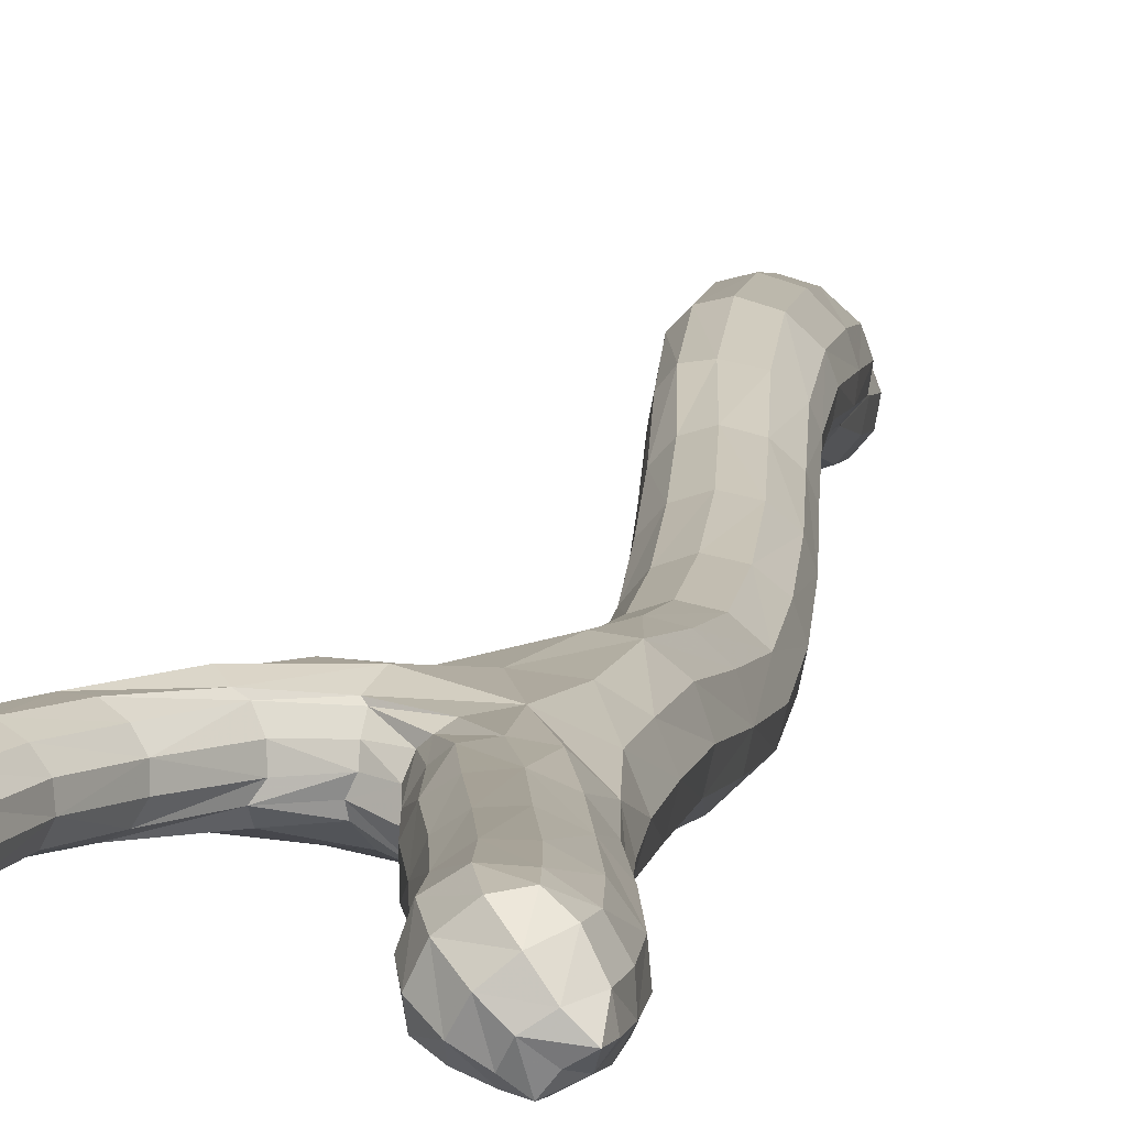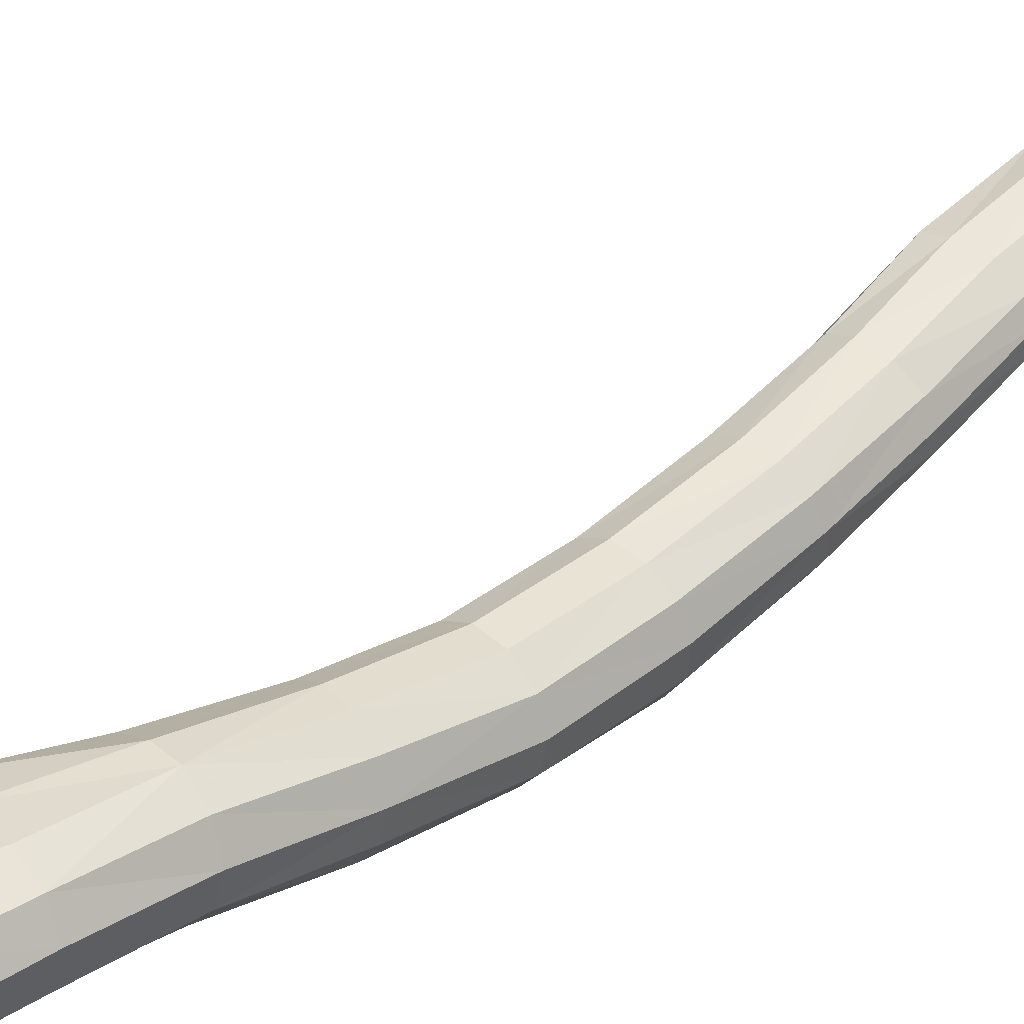
<metadata>
{"format":"obj","ext":"obj","renderer":"f3d","projection":"perspective","resolution":1024,"background":"white","views":[{"elev":6.7,"azim":-170.6,"up":"+Z"},{"elev":28.0,"azim":-133.4,"up":"+Z"}]}
</metadata>
<code>
v 0.1527 1.749 0.3879
v 0.06972 1.784 0.3833
v -0.2173 1.647 0.3608
v -0.3239 1.687 0.3635
v 0.06888 1.752 0.3981
v 0.08463 1.787 0.3915
v -0.08666 -1.172 0.446
v -0.0628 -1.192 0.3791
v -0.2862 1.651 0.441
v -0.02661 -1.186 0.3767
v 0.09897 1.749 0.4475
v -0.0005507 -1.165 0.4322
v -0.288 1.677 0.3335
v -0.1683 0.9956 0.4446
v -0.1334 0.8944 0.327
v -0.07008 1.036 0.3793
v -0.0819 0.972 0.464
v 0.1502 1.76 0.4075
v 0.1628 1.722 0.4128
v 0.1591 1.722 0.3878
v 0.1385 1.723 0.3728
v 0.1331 1.756 0.3768
v 0.1292 1.774 0.3929
v 0.07665 1.78 0.395
v 0.08796 1.779 0.3799
v 0.09029 1.755 0.3704
v 0.07409 1.753 0.3811
v -0.2161 1.66 0.3844
v -0.2045 1.618 0.3977
v -0.2128 1.617 0.3658
v -0.2367 1.617 0.3443
v -0.2385 1.652 0.3461
v -0.2413 1.678 0.3636
v -0.3294 1.662 0.3649
v -0.3256 1.665 0.3907
v -0.303 1.689 0.3842
v -0.3027 1.682 0.3513
v -0.3151 1.658 0.3452
v -0.2804 1.692 0.3695
v 0.0718 1.753 0.4182
v 0.08461 1.778 0.412
v 0.07668 1.711 0.3779
v 0.0693 1.709 0.3976
v 0.09971 1.784 0.3998
v 0.109 1.778 0.3812
v -0.0934 -1.176 0.4228
v -0.06521 -1.192 0.4244
v -0.06318 -1.179 0.4512
v -0.09111 -1.134 0.4508
v -0.1023 -1.133 0.421
v -0.0665 -1.136 0.469
v -0.04299 -1.191 0.3773
v -0.04265 -1.196 0.4
v -0.06646 -1.196 0.3984
v -0.08796 -1.177 0.3924
v -0.07115 -1.169 0.3713
v -0.0466 -1.171 0.3619
v -0.2594 1.665 0.4373
v -0.2826 1.683 0.4118
v -0.3086 1.659 0.4231
v -0.2812 1.614 0.4442
v -0.2448 1.616 0.4463
v -0.3127 1.614 0.4236
v -0.02178 -1.189 0.3957
v -0.02106 -1.165 0.3673
v -0.003826 -1.17 0.3868
v 0.08226 1.754 0.4367
v 0.08353 1.72 0.4394
v 0.105 1.721 0.4527
v 0.1183 1.757 0.4441
v 0.09851 1.775 0.4291
v 0.132 1.723 0.4523
v 0.002132 -1.168 0.4128
v 0.00938 -1.13 0.4132
v 0.007655 -1.134 0.4392
v -0.01052 -1.137 0.4574
v -0.01648 -1.171 0.4399
v -0.01983 -1.184 0.4177
v -0.2923 1.656 0.3328
v -0.2683 1.681 0.3483
v -0.2659 1.657 0.3355
v -0.1361 1.043 0.4429
v -0.1777 1.127 0.4441
v -0.2101 1.113 0.4369
v -0.07389 1.019 0.4509
v -0.1878 0.8711 0.4435
v -0.1316 0.8637 0.4487
v -0.1941 0.8724 0.3217
v -0.1994 0.9964 0.3164
v -0.1537 1.012 0.3204
v -0.1108 1.042 0.354
v -0.0775 0.9907 0.3556
v -0.1594 0.7275 0.3117
v -0.2035 0.728 0.3272
v -0.04325 0.9726 0.3549
v -0.08131 0.869 0.3274
v -0.1163 0.7125 0.3148
v 0.07201 1.71 0.4196
v -0.06837 1.041 0.3925
v -0.01772 1.076 0.3928
v -0.01785 1.056 0.3766
v -0.106 1.063 0.3805
v 0.008577 1.044 0.4711
v -0.005733 1.062 0.4601
v -0.08345 0.8448 0.4462
v -0.03253 0.9399 0.4631
v 0.03788 1.022 0.4612
v -0.01523 0.9369 0.4421
v 0.04857 1.013 0.4384
v 0.1149 1.107 0.4312
v 0.104 1.114 0.452
v 0.08336 1.124 0.4637
v 0.0575 1.135 0.4628
v 0.1425 1.219 0.4529
v 0.1217 1.225 0.4639
v 0.09616 1.233 0.4635
v 0.07397 1.24 0.4501
v 0.03669 1.144 0.4494
v 0.1455 1.333 0.4619
v 0.1212 1.336 0.4608
v 0.09777 1.339 0.4469
v 0.08137 1.34 0.4259
v 0.05983 1.243 0.4307
v 0.1294 1.44 0.4547
v 0.1057 1.439 0.441
v 0.08763 1.438 0.4182
v 0.08309 1.437 0.3927
v 0.07783 1.338 0.4029
v 0.09985 1.541 0.4407
v 0.08167 1.54 0.4184
v 0.07777 1.54 0.391
v 0.08649 1.541 0.3672
v 0.09149 1.434 0.37
v 0.07404 1.649 0.4207
v 0.07054 1.65 0.3952
v 0.07936 1.651 0.3726
v 0.09904 1.654 0.3579
v 0.1071 1.542 0.3528
v 0.09364 1.723 0.3658
v 0.1162 1.724 0.3634
v 0.1244 1.655 0.3567
v 0.1105 1.759 0.3683
v 0.1473 1.656 0.3691
v 0.1569 1.545 0.3658
v 0.1331 1.544 0.3525
v 0.161 1.433 0.3729
v 0.1373 1.431 0.3598
v 0.1129 1.432 0.3597
v 0.1303 1.327 0.3775
v 0.1072 1.331 0.375
v 0.08655 1.334 0.3822
v 0.0899 1.232 0.381
v 0.06919 1.237 0.3884
v 0.05825 1.242 0.4085
v 0.03619 1.147 0.3882
v 0.0239 1.151 0.4076
v 0.0243 1.15 0.43
v -0.02846 1.069 0.4085
v -0.02714 1.067 0.4309
v -0.01681 1.06 0.4521
v -0.07667 1.035 0.4275
v -0.07876 1.022 0.4451
v -0.1124 1.049 0.4245
v -0.1236 1.056 0.4342
v -0.1309 1.118 0.4245
v -0.1503 1.134 0.4402
v -0.1506 1.253 0.4248
v -0.1744 1.249 0.4396
v -0.209 1.242 0.4425
v -0.2411 1.235 0.428
v -0.2053 1.391 0.4413
v -0.2376 1.385 0.4427
v -0.2709 1.379 0.4265
v -0.2931 1.374 0.3983
v -0.2611 1.231 0.4022
v -0.2662 1.523 0.4444
v -0.2992 1.519 0.426
v -0.3207 1.517 0.3955
v -0.3234 1.516 0.3644
v -0.2973 1.373 0.3658
v -0.3296 1.615 0.3943
v -0.3311 1.615 0.3657
v -0.3178 1.615 0.3425
v -0.312 1.518 0.34
v -0.2889 1.523 0.3265
v -0.2604 1.382 0.3227
v -0.2842 1.376 0.3383
v -0.2946 1.617 0.3302
v -0.266 1.618 0.3326
v -0.2586 1.53 0.3273
v -0.2251 1.534 0.3437
v -0.1962 1.397 0.3387
v -0.2296 1.389 0.3213
v -0.163 1.252 0.3339
v -0.1983 1.246 0.3171
v -0.2289 1.239 0.3185
v -0.1747 1.118 0.3156
v -0.2103 1.106 0.3179
v -0.2377 1.104 0.3381
v -0.2521 1.235 0.3367
v -0.2498 1.104 0.371
v -0.2668 1.231 0.3674
v -0.2411 1.105 0.4056
v -0.2413 0.9913 0.3784
v -0.2246 0.9906 0.4189
v -0.2404 0.8721 0.3847
v -0.2247 0.8719 0.4217
v -0.2399 0.7258 0.3863
v -0.2265 0.7241 0.4244
v -0.1945 0.7222 0.4499
v -0.2304 0.5731 0.4129
v -0.2022 0.5707 0.438
v -0.1702 0.5685 0.4453
v -0.1593 0.7209 0.4545
v -0.1369 0.5664 0.4341
v -0.1171 0.714 0.4409
v -0.1142 0.5652 0.4075
v -0.08603 0.7049 0.4113
v -0.04927 0.839 0.4203
v -0.07648 0.7011 0.3715
v -0.03665 0.8418 0.385
v -0.005607 0.9399 0.4056
v -0.04787 0.8531 0.3511
v -0.0163 0.952 0.3724
v 0.03845 1.024 0.3834
v 0.04875 1.014 0.4091
v 0.1024 1.115 0.3876
v 0.1143 1.108 0.4074
v 0.1366 1.224 0.3931
v 0.1527 1.219 0.4095
v 0.1539 1.217 0.4326
v 0.1697 1.326 0.4072
v 0.1746 1.327 0.4299
v 0.1657 1.329 0.4513
v 0.183 1.439 0.4189
v 0.1737 1.44 0.4415
v 0.1543 1.44 0.4556
v 0.1662 1.548 0.4362
v 0.1472 1.546 0.4521
v 0.122 1.544 0.4529
v 0.1387 1.651 0.4523
v 0.1128 1.65 0.4535
v 0.09035 1.649 0.4419
v 0.1588 1.653 0.4361
v 0.1539 1.723 0.4368
v 0.1672 1.654 0.4117
v 0.1388 1.763 0.4275
v 0.1174 1.78 0.4121
v 0.1751 1.548 0.4118
v 0.1735 1.547 0.3854
v 0.1651 1.655 0.3866
v 0.1792 1.436 0.3934
v 0.1522 1.326 0.3898
v 0.1141 1.228 0.3826
v 0.0813 1.127 0.3777
v 0.05663 1.138 0.3784
v 0.01888 1.04 0.3716
v -0.08922 0.7043 0.3358
v -0.1095 0.5665 0.3709
v -0.1238 0.5675 0.3367
v -0.1445 0.5693 0.3178
v -0.124 0.4197 0.3342
v -0.1488 0.4178 0.3145
v -0.1756 0.4167 0.3083
v -0.1762 0.5719 0.3088
v -0.2085 0.416 0.3166
v -0.2114 0.5746 0.3195
v -0.2339 0.4177 0.3396
v -0.235 0.5752 0.3444
v -0.232 0.7274 0.3523
v -0.242 0.5744 0.3764
v -0.2307 0.8728 0.3465
v -0.2301 0.9927 0.3402
v -0.2422 0.4195 0.371
v -0.2319 0.4205 0.4047
v -0.2345 0.2689 0.3891
v -0.2247 0.2744 0.422
v -0.1982 0.2795 0.4445
v -0.2029 0.4218 0.43
v -0.163 0.2828 0.4521
v -0.168 0.4236 0.4377
v -0.1307 0.2837 0.4414
v -0.136 0.4243 0.4276
v -0.1085 0.2822 0.4151
v -0.1148 0.4234 0.4011
v -0.1029 0.2788 0.3807
v -0.1108 0.4219 0.3658
v -0.1144 0.2747 0.3493
v -0.08944 0.1292 0.4111
v -0.09998 0.1213 0.3804
v -0.1247 0.1137 0.3605
v -0.1395 0.2704 0.3284
v -0.1581 0.1086 0.3554
v -0.1701 0.2665 0.3215
v -0.192 0.1072 0.3673
v -0.2031 0.2646 0.3307
v -0.2133 0.1101 0.3905
v -0.2268 0.2654 0.3559
v -0.2201 0.1158 0.4188
v -0.1974 -0.02522 0.4276
v -0.2022 -0.02008 0.4502
v -0.1939 -0.01358 0.4756
v -0.2112 0.1231 0.4481
v -0.1687 -0.00471 0.4997
v -0.186 0.1314 0.4706
v -0.1347 0.001292 0.5087
v -0.1521 0.1371 0.4784
v -0.1051 0.002974 0.5003
v -0.1191 0.1379 0.4682
v -0.08398 -0.0003513 0.4778
v -0.09616 0.1348 0.443
v -0.07602 -0.007678 0.4481
v -0.07043 -0.1207 0.5192
v -0.0639 -0.1287 0.4918
v -0.07307 -0.1379 0.4638
v -0.08635 -0.01732 0.4206
v -0.0991 -0.1451 0.4462
v -0.1115 -0.02604 0.4022
v -0.1377 -0.1493 0.4404
v -0.1479 -0.0308 0.3979
v -0.166 -0.1486 0.4489
v -0.1791 -0.02954 0.4091
v -0.1837 -0.1457 0.466
v -0.1619 -0.2669 0.4684
v -0.1787 -0.2668 0.4858
v -0.1829 -0.2653 0.5108
v -0.188 -0.1407 0.4879
v -0.1737 -0.2619 0.5373
v -0.1794 -0.1339 0.5116
v -0.1448 -0.2566 0.5652
v -0.1529 -0.1254 0.535
v -0.1082 -0.2535 0.5763
v -0.1156 -0.1186 0.5433
v -0.07795 -0.2531 0.5694
v -0.0876 -0.1164 0.5397
v -0.05778 -0.2549 0.5487
v -0.07213 -0.4034 0.5731
v -0.05202 -0.4017 0.551
v -0.04782 -0.4002 0.5218
v -0.05328 -0.2586 0.5199
v -0.06162 -0.3991 0.492
v -0.06589 -0.2629 0.4901
v -0.09759 -0.3979 0.464
v -0.09734 -0.2658 0.4672
v -0.1329 -0.3992 0.4563
v -0.1346 -0.2667 0.4596
v -0.1595 -0.4007 0.4642
v -0.1225 -0.5385 0.4493
v -0.1497 -0.5427 0.4568
v -0.1675 -0.5463 0.4767
v -0.1765 -0.4022 0.4828
v -0.1715 -0.5488 0.503
v -0.1798 -0.4034 0.5094
v -0.1616 -0.5502 0.5305
v -0.1698 -0.404 0.5404
v -0.1307 -0.5495 0.5583
v -0.1399 -0.4053 0.5696
v -0.09685 -0.5469 0.5684
v -0.1034 -0.4045 0.5809
v -0.06846 -0.5436 0.5617
v -0.07555 -0.683 0.5513
v -0.04858 -0.6772 0.544
v -0.03034 -0.6707 0.5221
v -0.04971 -0.5398 0.54
v -0.0252 -0.6648 0.4931
v -0.04508 -0.5362 0.5114
v -0.03638 -0.6613 0.4644
v -0.05708 -0.5343 0.4831
v -0.06342 -0.6634 0.4424
v -0.08853 -0.5354 0.4572
v -0.09562 -0.6692 0.4351
v -0.03372 -0.7864 0.417
v -0.06633 -0.7899 0.4097
v -0.09436 -0.7965 0.4173
v -0.1219 -0.6757 0.4416
v -0.1109 -0.8032 0.4378
v -0.138 -0.6827 0.4618
v -0.1142 -0.8092 0.4652
v -0.1418 -0.6874 0.4885
v -0.1022 -0.8138 0.497
v -0.131 -0.6887 0.5178
v -0.07713 -0.8148 0.5191
v -0.1047 -0.6867 0.5431
v -0.04771 -0.8124 0.5252
v -0.06493 -0.9395 0.4934
v -0.035 -0.9395 0.4976
v -0.008481 -0.9365 0.4877
v -0.02057 -0.8064 0.5145
v 0.007684 -0.9319 0.4658
v -0.00464 -0.7997 0.4945
v 0.01276 -0.9268 0.4366
v -5.965e-05 -0.7932 0.4675
v 0.004583 -0.9218 0.4076
v -0.008333 -0.7873 0.4373
v -0.01843 -0.9186 0.3879
v 0.005447 -1.05 0.3901
v -0.0173 -1.048 0.3689
v -0.04718 -1.047 0.3609
v -0.04783 -0.9179 0.3814
v -0.07576 -1.048 0.37
v -0.07629 -0.9209 0.391
v -0.09659 -1.052 0.3942
v -0.09601 -0.9257 0.4139
v -0.1024 -1.057 0.4259
v -0.1001 -0.9312 0.4442
v -0.09013 -1.061 0.4559
v -0.08921 -0.9365 0.4746
v -0.06453 -1.063 0.4744
v -0.0368 -1.138 0.4691
v -0.03321 -1.062 0.476
v -0.007067 -1.059 0.4632
v 0.009395 -1.056 0.4458
v 0.01171 -1.053 0.4202
v 0.00264 -1.128 0.3842
v -0.01919 -1.127 0.3635
v -0.04768 -1.13 0.3564
v -0.07596 -1.132 0.3663
v -0.09653 -1.133 0.3898
v -0.04043 -1.178 0.4452
v -0.0425 -1.19 0.4207
v -0.1371 1.112 0.3355
v -0.1173 1.119 0.3685
v -0.1406 1.256 0.3666
v -0.1398 1.255 0.4009
v -0.1166 1.121 0.3998
v -0.1753 1.401 0.3702
v -0.1718 1.4 0.4014
v -0.1824 1.397 0.4261
v -0.2021 1.534 0.3731
v -0.1967 1.532 0.4019
v -0.207 1.53 0.4273
v -0.2325 1.527 0.4451
v -0.2155 1.618 0.4278
v -0.2317 1.666 0.4152
v -0.2573 1.687 0.3906
v -0.1052 1.058 0.4049
v -0.0766 1.042 0.4092
g Group27568
f 1 18 19 20
f 1 20 21 22
f 1 22 23 18
f 2 24 6 25
f 2 25 26 27
f 2 27 5 24
f 3 28 29 30
f 3 30 31 32
f 3 32 33 28
f 4 34 35 36
f 4 37 38 34
f 4 36 39 37
f 5 40 41 24
f 5 27 42 43
f 6 24 41 44
f 6 44 45 25
f 7 46 47 48
f 7 49 50 46
f 7 48 51 49
f 8 52 53 54
f 8 54 55 56
f 8 56 57 52
f 9 58 59 60
f 9 61 62 58
f 9 60 63 61
f 10 64 53 52
f 10 52 57 65
f 10 65 66 64
f 11 67 68 69
f 11 70 71 67
f 11 69 72 70
f 12 73 74 75
f 12 75 76 77
f 12 77 78 73
f 13 79 38 37
f 13 80 81 79
f 13 37 39 80
f 14 82 83 84
f 14 17 85 82
f 14 86 87 17
f 15 88 89 90
f 15 90 91 92
f 15 93 94 88
f 15 92 95 96
f 15 96 97 93
f 5 43 98 40
f 16 99 100 101
f 91 102 99 16
f 16 101 92 91
f 17 103 104 85
f 17 87 105 106
f 17 106 107 103
f 107 106 108 109
f 107 109 110 111
f 107 111 112 103
f 112 113 104 103
f 112 111 114 115
f 112 115 116 113
f 116 117 118 113
f 116 115 119 120
f 116 120 121 117
f 121 122 123 117
f 121 120 124 125
f 121 125 126 122
f 126 127 128 122
f 126 125 129 130
f 126 130 131 127
f 131 132 133 127
f 131 130 134 135
f 131 135 136 132
f 136 137 138 132
f 136 135 43 42
f 136 42 139 137
f 139 140 141 137
f 139 42 27 26
f 139 26 142 140
f 142 22 21 140
f 142 26 25 45
f 142 45 23 22
f 141 143 144 145
f 141 145 138 137
f 141 140 21 143
f 145 144 146 147
f 145 147 148 138
f 148 147 149 150
f 148 150 151 133
f 148 133 132 138
f 151 150 152 153
f 151 153 154 128
f 151 128 127 133
f 154 153 155 156
f 154 156 157 123
f 154 123 122 128
f 157 156 158 159
f 157 159 160 118
f 157 118 117 123
f 160 159 161 162
f 160 162 85 104
f 160 104 113 118
f 162 161 163 164
f 162 164 82 85
f 164 163 165 166
f 164 166 83 82
f 166 165 167 168
f 166 168 169 83
f 169 170 84 83
f 169 168 171 172
f 169 172 173 170
f 173 174 175 170
f 173 172 176 177
f 173 177 178 174
f 178 179 180 174
f 178 177 63 181
f 178 181 182 179
f 182 183 184 179
f 182 181 35 34
f 182 34 38 183
f 184 185 186 187
f 184 187 180 179
f 184 183 188 185
f 188 189 190 185
f 188 183 38 79
f 188 79 81 189
f 190 191 192 193
f 190 193 186 185
f 190 189 31 191
f 193 192 194 195
f 193 195 196 186
f 196 195 197 198
f 196 198 199 200
f 196 200 187 186
f 200 199 201 202
f 200 202 180 187
f 202 201 203 175
f 202 175 174 180
f 203 201 204 205
f 203 205 14 84
f 203 84 170 175
f 205 204 206 207
f 205 207 86 14
f 207 206 208 209
f 207 209 210 86
f 210 209 211 212
f 210 212 213 214
f 210 214 87 86
f 214 213 215 216
f 214 216 105 87
f 216 215 217 218
f 216 218 219 105
f 219 218 220 221
f 219 221 222 108
f 219 108 106 105
f 222 221 223 224
f 222 224 225 226
f 222 226 109 108
f 226 225 227 228
f 226 228 110 109
f 228 227 229 230
f 228 230 231 110
f 231 114 111 110
f 231 230 232 233
f 231 233 234 114
f 234 119 115 114
f 234 233 235 236
f 234 236 237 119
f 237 124 120 119
f 237 236 238 239
f 237 239 240 124
f 240 129 125 124
f 240 239 241 242
f 240 242 243 129
f 243 134 130 129
f 243 242 69 68
f 243 68 98 134
f 242 241 72 69
f 241 239 238 244
f 241 244 245 72
f 245 244 246 19
f 245 19 18 247
f 245 247 70 72
f 247 18 23 248
f 247 248 71 70
f 248 23 45 44
f 248 44 41 71
f 246 244 238 249
f 246 249 250 251
f 246 251 20 19
f 251 250 144 143
f 251 143 21 20
f 250 249 235 252
f 250 252 146 144
f 252 235 233 232
f 252 232 253 146
f 253 232 230 229
f 253 229 254 149
f 253 149 147 146
f 254 229 227 255
f 254 255 256 152
f 254 152 150 149
f 256 255 257 101
f 256 101 100 155
f 256 155 153 152
f 257 225 224 95
f 257 95 92 101
f 257 255 227 225
f 249 238 236 235
f 224 223 96 95
f 223 221 220 258
f 223 258 97 96
f 258 220 259 260
f 258 260 261 97
f 261 260 262 263
f 261 263 264 265
f 261 265 93 97
f 265 264 266 267
f 265 267 94 93
f 267 266 268 269
f 267 269 270 94
f 270 269 271 208
f 270 208 206 272
f 270 272 88 94
f 272 206 204 273
f 272 273 89 88
f 273 204 201 199
f 273 199 198 89
f 271 269 268 274
f 271 274 275 211
f 271 211 209 208
f 275 274 276 277
f 275 277 278 279
f 275 279 212 211
f 279 278 280 281
f 279 281 213 212
f 281 280 282 283
f 281 283 215 213
f 283 282 284 285
f 283 285 217 215
f 285 284 286 287
f 285 287 259 217
f 287 286 288 262
f 287 262 260 259
f 288 286 289 290
f 288 290 291 292
f 288 292 263 262
f 292 291 293 294
f 292 294 264 263
f 294 293 295 296
f 294 296 266 264
f 296 295 297 298
f 296 298 268 266
f 298 297 299 276
f 298 276 274 268
f 299 297 300 301
f 299 301 302 303
f 299 303 277 276
f 303 302 304 305
f 303 305 278 277
f 305 304 306 307
f 305 307 280 278
f 307 306 308 309
f 307 309 282 280
f 309 308 310 311
f 309 311 284 282
f 311 310 312 289
f 311 289 286 284
f 312 310 313 314
f 312 314 315 316
f 312 316 290 289
f 316 315 317 318
f 316 318 291 290
f 318 317 319 320
f 318 320 293 291
f 320 319 321 322
f 320 322 295 293
f 322 321 323 300
f 322 300 297 295
f 323 321 324 325
f 323 325 326 327
f 323 327 301 300
f 327 326 328 329
f 327 329 302 301
f 329 328 330 331
f 329 331 304 302
f 331 330 332 333
f 331 333 306 304
f 333 332 334 335
f 333 335 308 306
f 335 334 336 313
f 335 313 310 308
f 336 334 337 338
f 336 338 339 340
f 336 340 314 313
f 340 339 341 342
f 340 342 315 314
f 342 341 343 344
f 342 344 317 315
f 344 343 345 346
f 344 346 319 317
f 346 345 347 324
f 346 324 321 319
f 347 345 348 349
f 347 349 350 351
f 347 351 325 324
f 351 350 352 353
f 351 353 326 325
f 353 352 354 355
f 353 355 328 326
f 355 354 356 357
f 355 357 330 328
f 357 356 358 359
f 357 359 332 330
f 359 358 360 337
f 359 337 334 332
f 360 358 361 362
f 360 362 363 364
f 360 364 338 337
f 364 363 365 366
f 364 366 339 338
f 366 365 367 368
f 366 368 341 339
f 368 367 369 370
f 368 370 343 341
f 370 369 371 348
f 370 348 345 343
f 371 369 372 373
f 371 373 374 375
f 371 375 349 348
f 375 374 376 377
f 375 377 350 349
f 377 376 378 379
f 377 379 352 350
f 379 378 380 381
f 379 381 354 352
f 381 380 382 383
f 381 383 356 354
f 383 382 384 361
f 383 361 358 356
f 384 382 385 386
f 384 386 387 388
f 384 388 362 361
f 388 387 389 390
f 388 390 363 362
f 390 389 391 392
f 390 392 365 363
f 392 391 393 394
f 392 394 367 365
f 394 393 395 372
f 394 372 369 367
f 395 393 396 397
f 395 397 398 399
f 395 399 373 372
f 399 398 400 401
f 399 401 374 373
f 401 400 402 403
f 401 403 376 374
f 403 402 404 405
f 403 405 378 376
f 405 404 406 407
f 405 407 380 378
f 407 406 408 385
f 407 385 382 380
f 408 406 49 51
f 408 51 409 410
f 408 410 386 385
f 410 409 76 411
f 410 411 387 386
f 411 76 75 412
f 411 412 389 387
f 412 75 74 413
f 412 413 391 389
f 413 74 414 396
f 413 396 393 391
f 414 74 73 66
f 414 66 65 415
f 414 415 397 396
f 415 65 57 416
f 415 416 398 397
f 416 57 56 417
f 416 417 400 398
f 417 56 55 418
f 417 418 402 400
f 418 55 46 50
f 418 50 404 402
f 409 51 48 419
f 409 419 77 76
f 419 48 47 420
f 419 420 78 77
f 420 47 54 53
f 420 53 64 78
f 406 404 50 49
f 259 220 218 217
f 198 197 90 89
f 197 421 91 90
f 197 195 194 421
f 421 422 102 91
f 421 194 423 422
f 423 424 425 422
f 423 194 192 426
f 423 426 427 424
f 427 428 167 424
f 427 426 429 430
f 427 430 431 428
f 431 432 171 428
f 431 430 29 433
f 431 433 62 432
f 433 29 28 434
f 433 434 58 62
f 434 28 33 435
f 434 435 59 58
f 435 33 80 39
f 435 39 36 59
f 432 176 172 171
f 432 62 61 176
f 430 429 30 29
f 429 426 192 191
f 429 191 31 30
f 428 171 168 167
f 425 165 163 436
f 425 436 102 422
f 425 424 167 165
f 436 163 161 437
f 436 437 99 102
f 437 161 159 158
f 437 158 100 99
f 189 81 32 31
f 181 63 60 35
f 177 176 61 63
f 158 156 155 100
f 135 134 98 43
f 98 68 67 40
f 81 80 33 32
f 78 64 66 73
f 71 41 40 67
f 60 59 36 35
f 55 54 47 46

</code>
